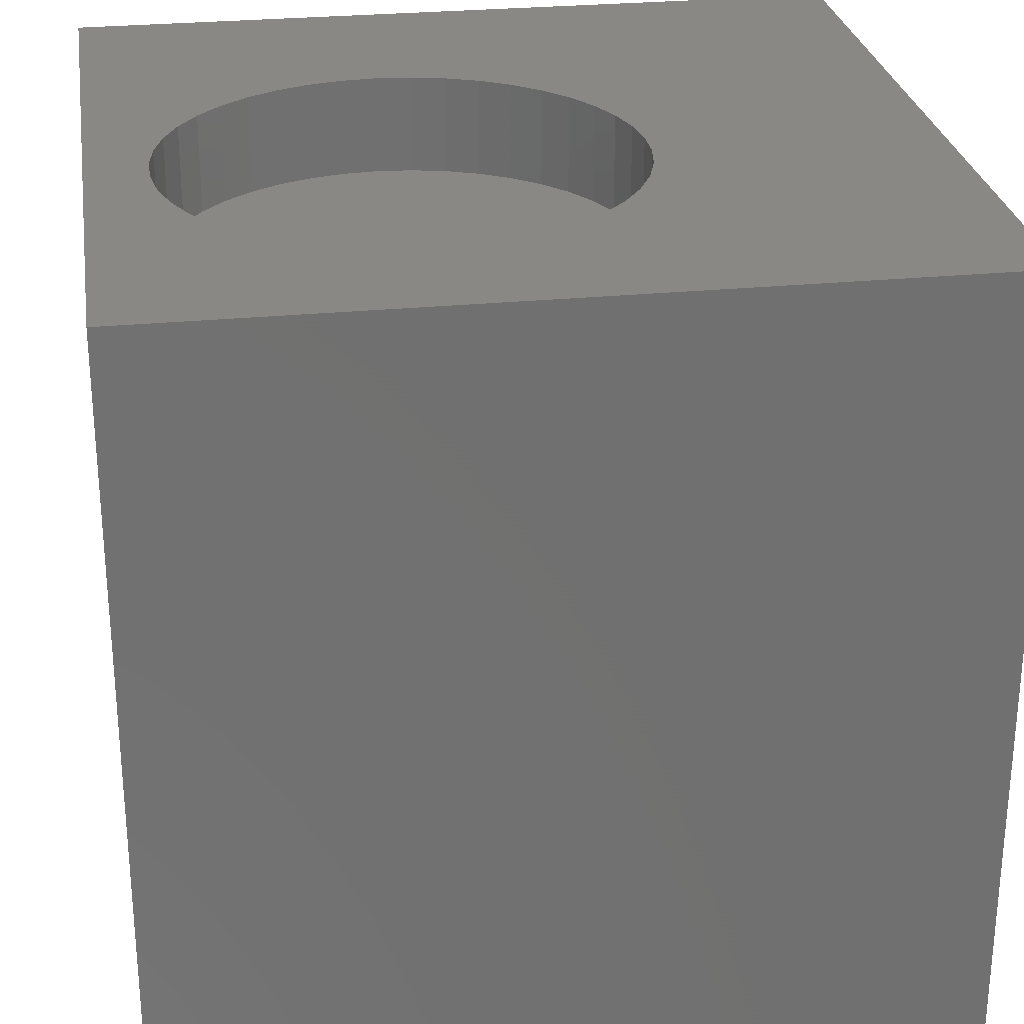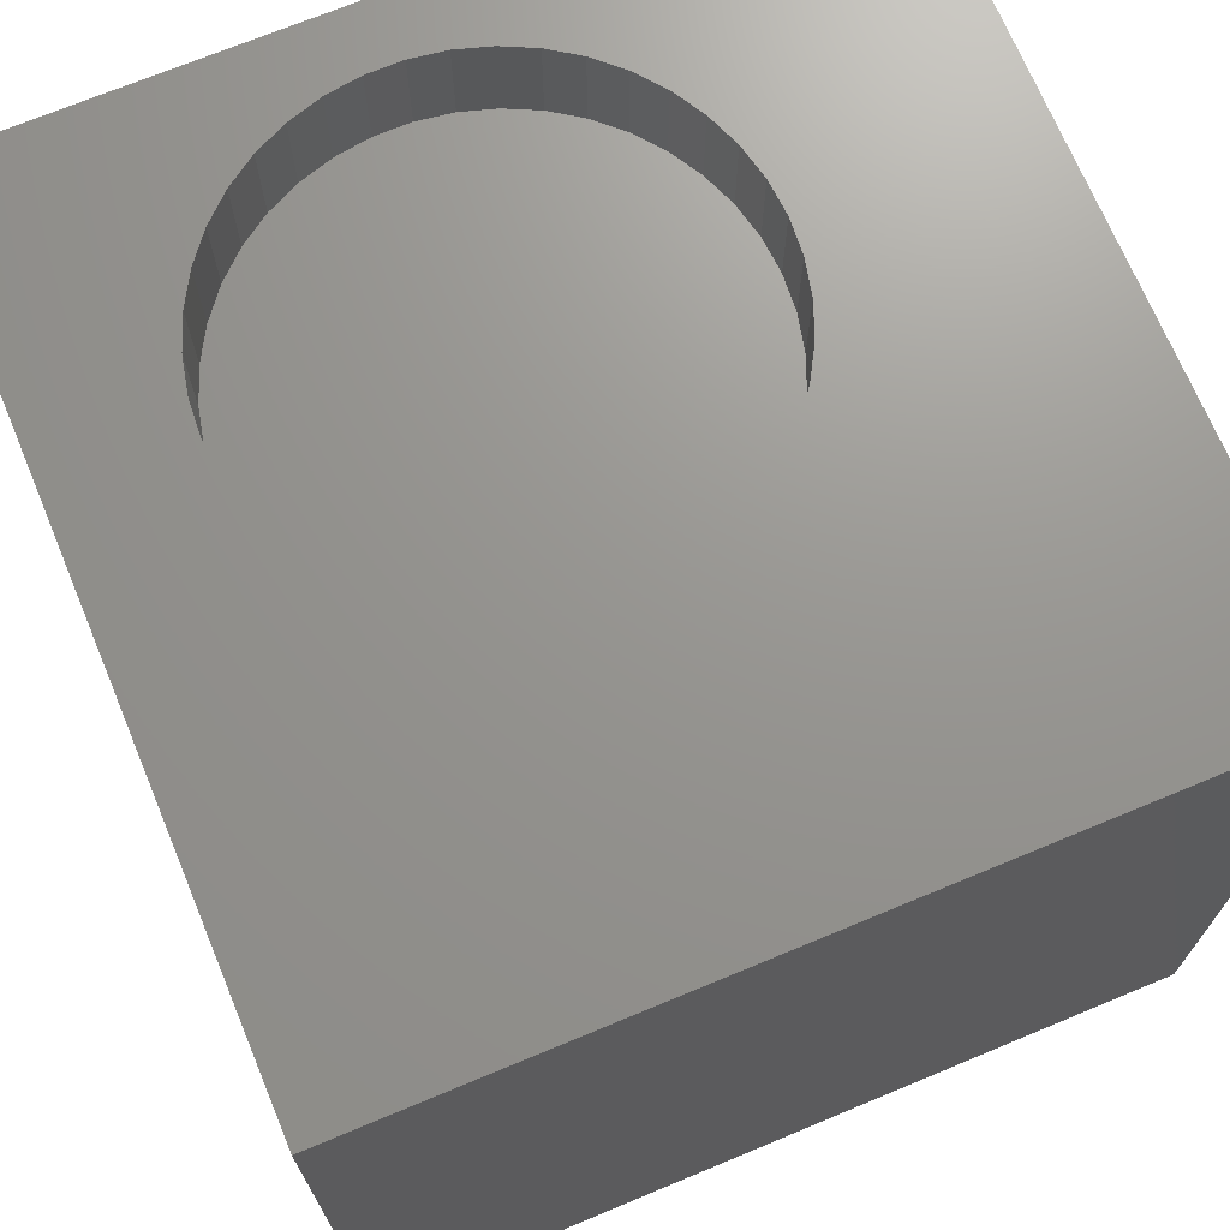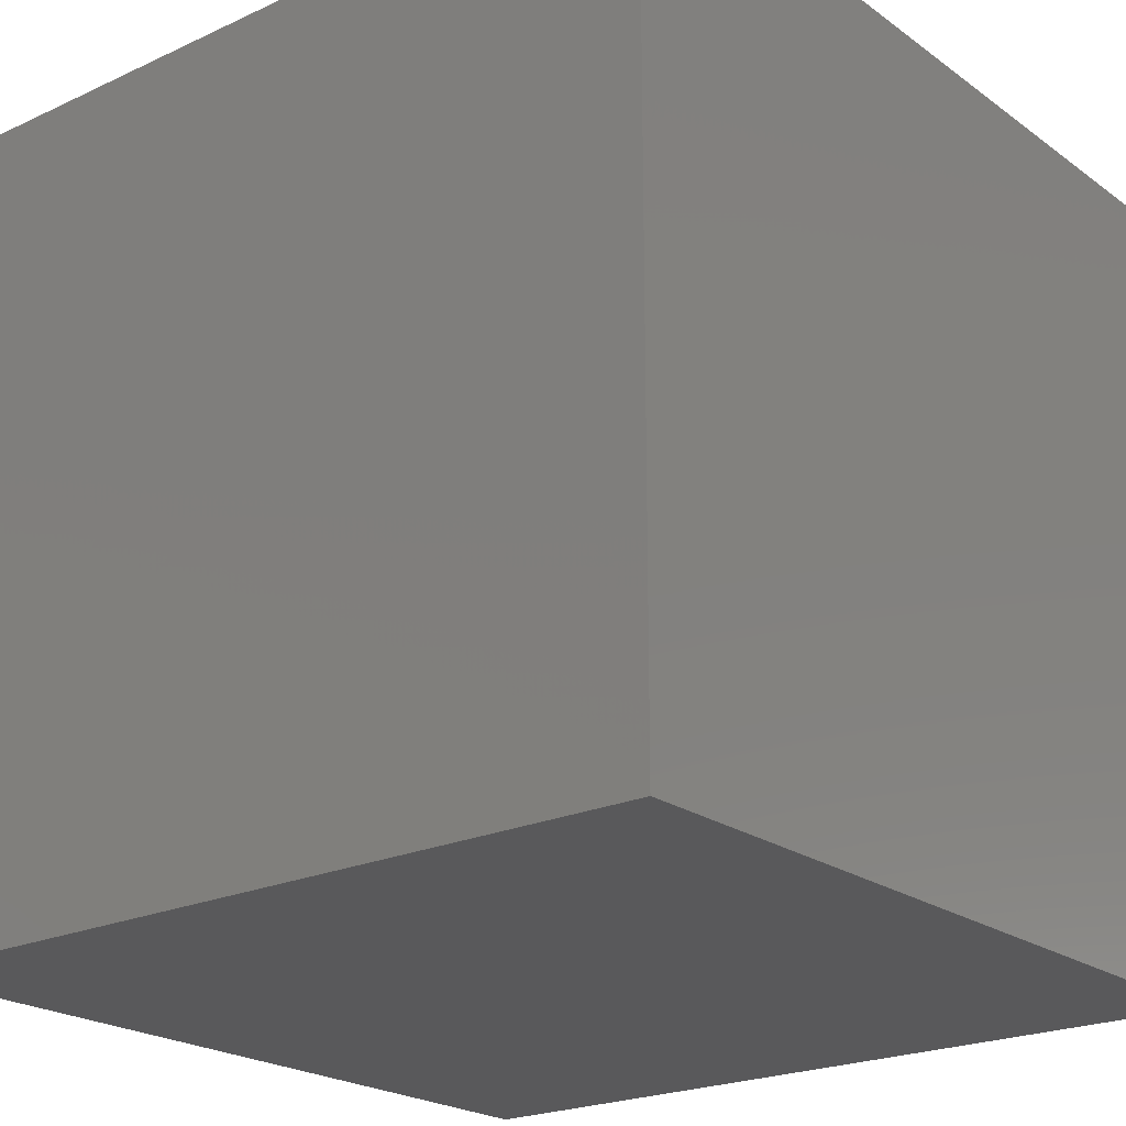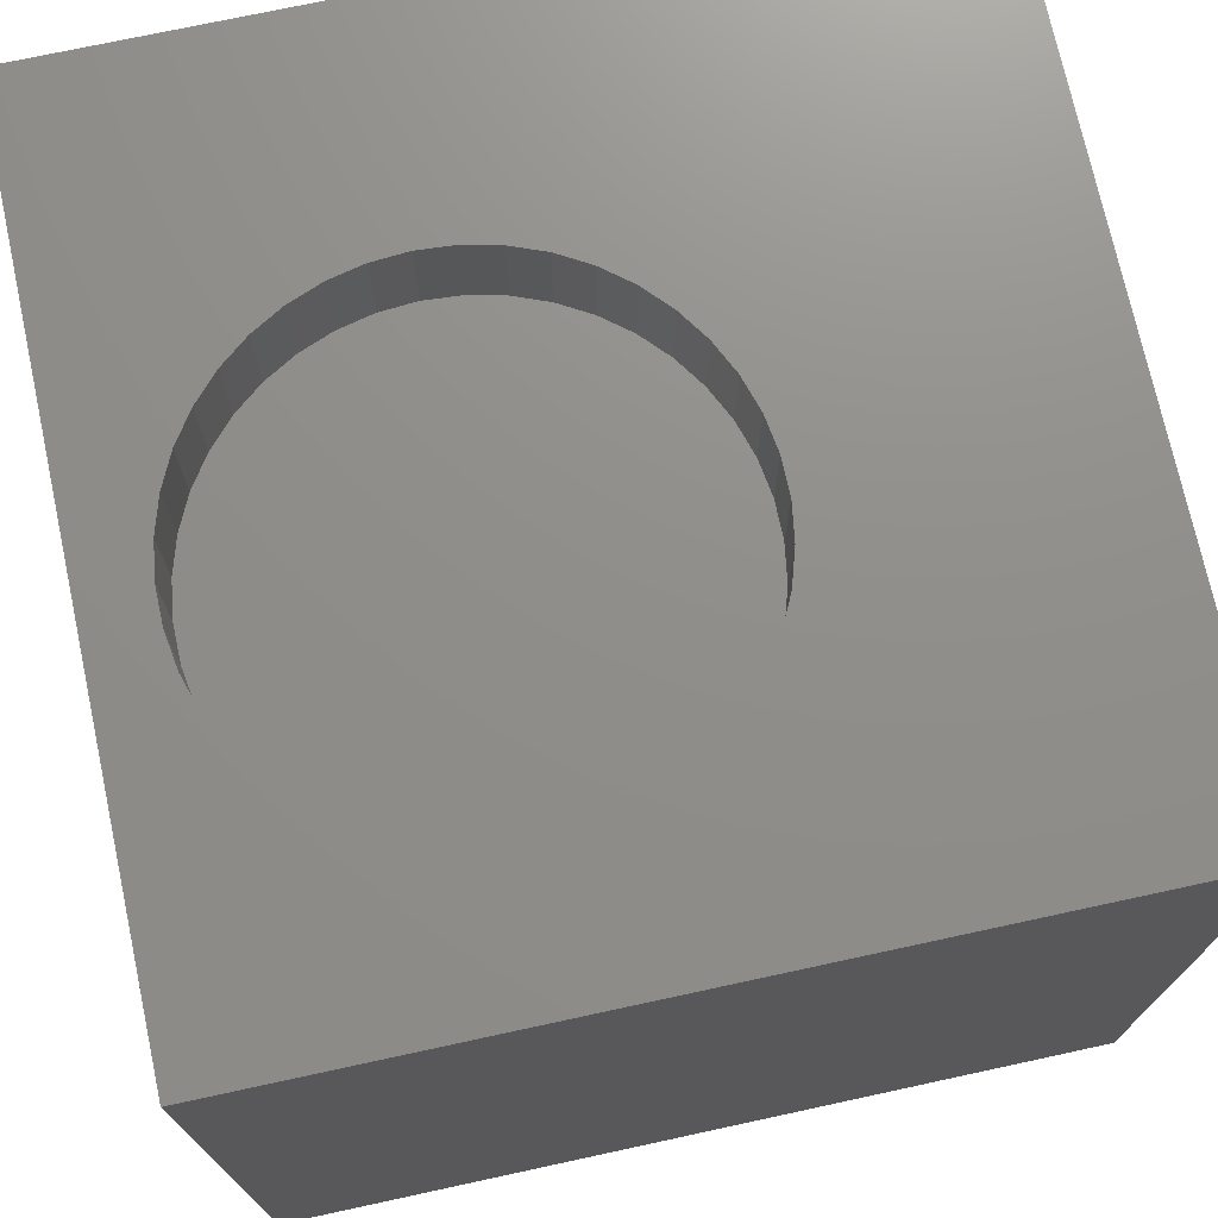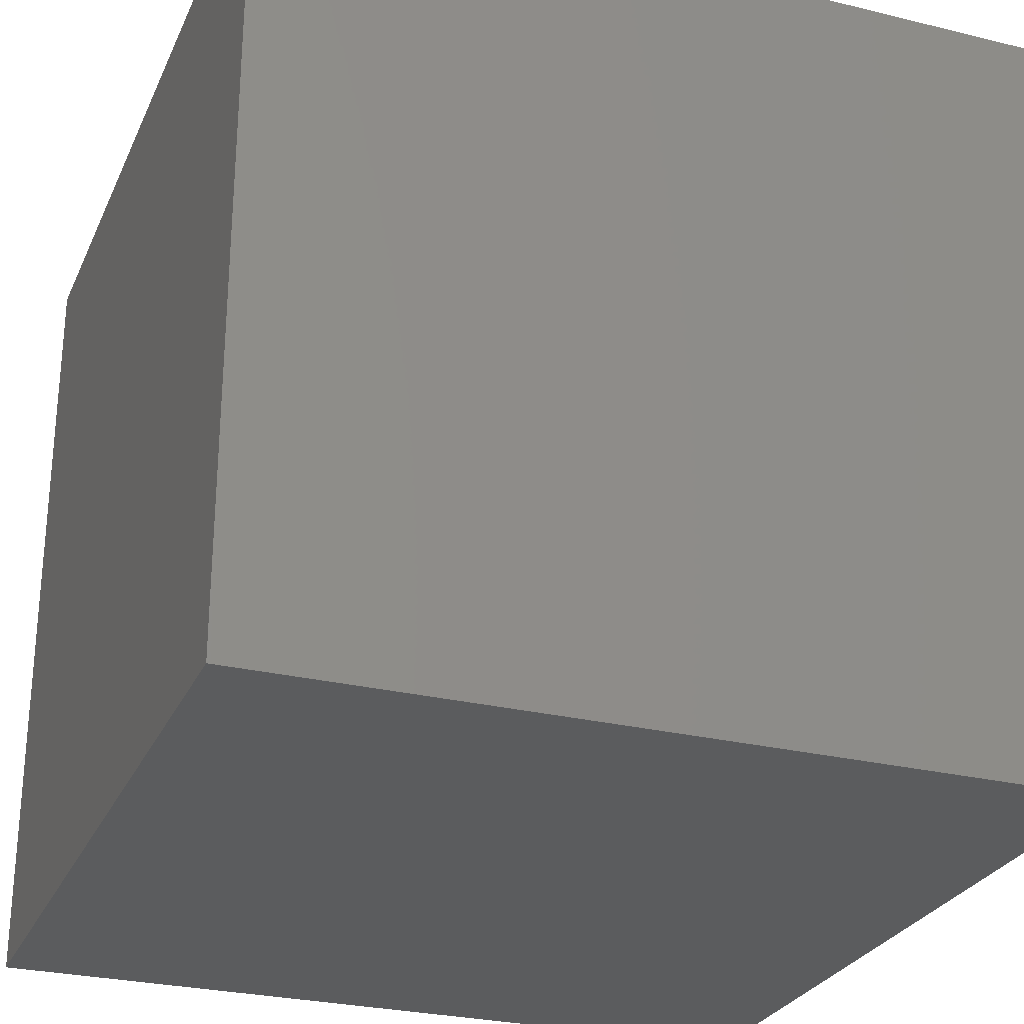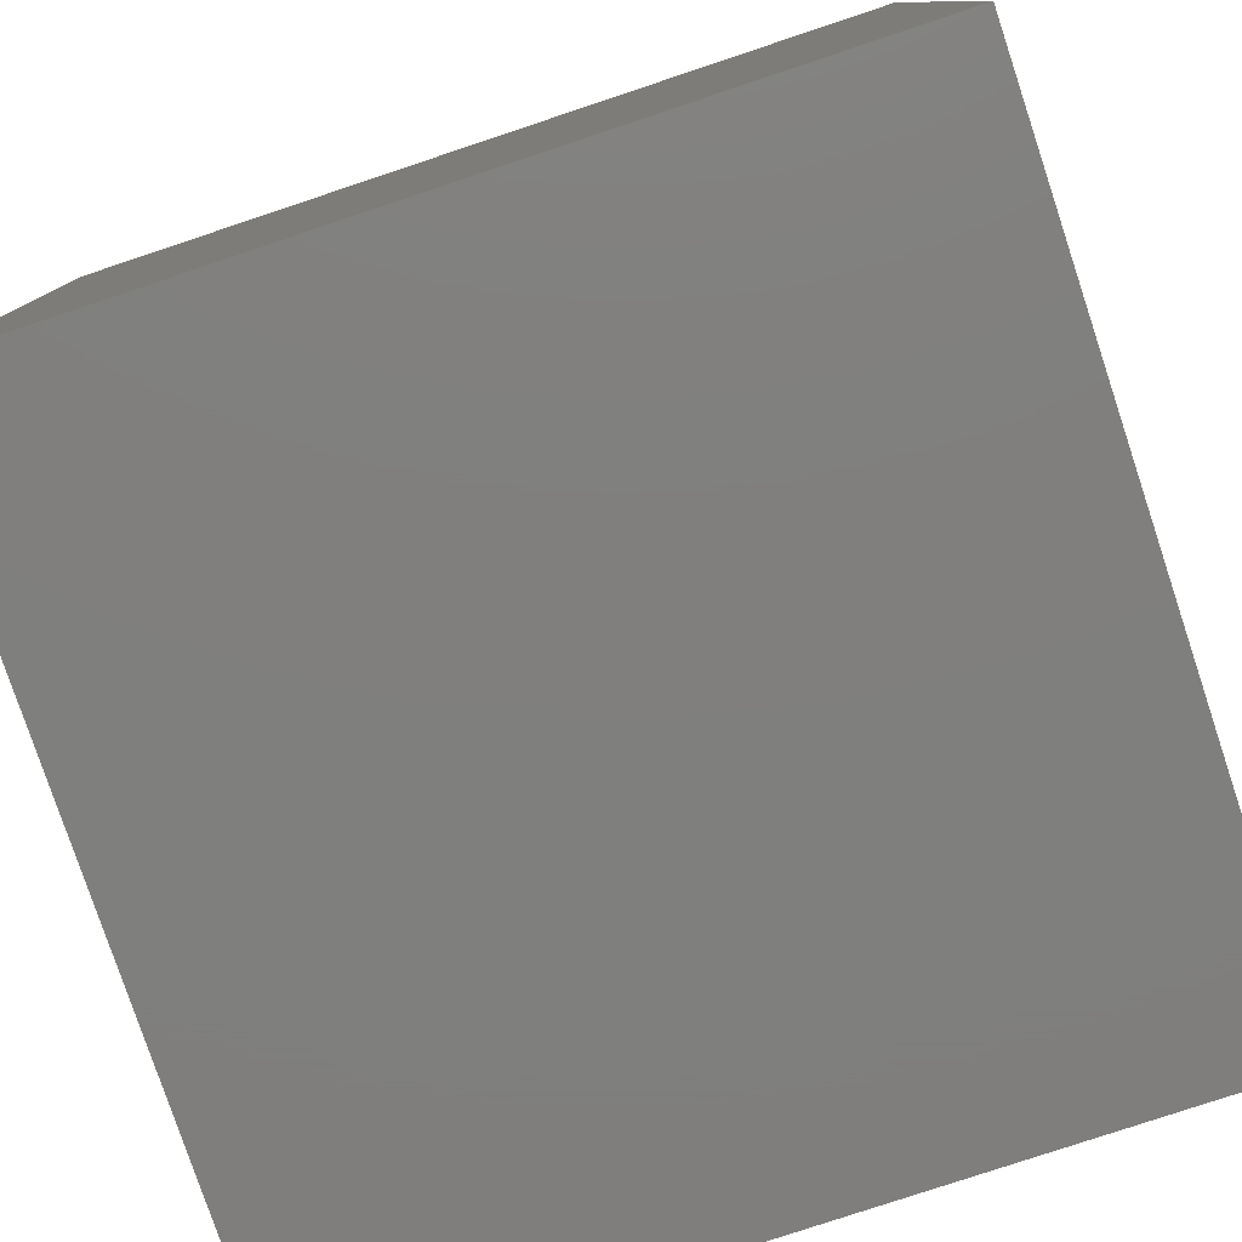
<metadata>
{"format":"stl","ext":"stl","renderer":"f3d","projection":"perspective","resolution":1024,"background":"white","views":[{"elev":27.4,"azim":-98.7,"up":"+Z"},{"elev":70.6,"azim":-22.6,"up":"+Z"},{"elev":-22.0,"azim":38.9,"up":"+Z"},{"elev":73.3,"azim":-102.2,"up":"+Z"},{"elev":-27.6,"azim":159.5,"up":"+Z"},{"elev":-79.2,"azim":-71.6,"up":"+Z"}]}
</metadata>
<code>
# stl→obj: 92 verts, 180 faces
v 0 10 10
v 0 10 0
v 0 0 10
v 0 0 0
v 2.972 8.869 10
v 3.361 9.056 10
v 3.774 9.183 10
v 5.472 9.056 10
v 5.861 8.869 10
v 10 10 10
v 6.218 8.625 10
v 6.534 8.332 10
v 6.804 7.994 10
v 7.02 7.62 10
v 7.177 7.218 10
v 7.177 5.515 10
v 7.02 5.113 10
v 10 0 10
v 6.804 4.739 10
v 6.534 4.402 10
v 7.273 6.797 10
v 7.306 6.367 10
v 7.273 5.936 10
v 3.774 3.55 10
v 3.361 3.677 10
v 2.972 3.865 10
v 2.615 4.108 10
v 4.201 9.248 10
v 4.632 9.248 10
v 5.059 9.183 10
v 6.218 4.108 10
v 5.861 3.865 10
v 5.472 3.677 10
v 2.299 4.402 10
v 2.029 4.739 10
v 1.813 5.113 10
v 5.059 3.55 10
v 4.632 3.486 10
v 4.201 3.486 10
v 1.56 6.797 10
v 1.656 7.218 10
v 1.813 7.62 10
v 2.029 7.994 10
v 1.656 5.515 10
v 1.56 5.936 10
v 1.527 6.367 10
v 2.299 8.332 10
v 2.615 8.625 10
v 10 10 0
v 10 0 0
v 7.273 5.936 8.781
v 7.306 6.367 8.781
v 7.273 6.797 8.781
v 7.177 7.218 8.781
v 7.02 7.62 8.781
v 6.804 7.994 8.781
v 6.534 8.332 8.781
v 6.218 8.625 8.781
v 5.861 8.869 8.781
v 5.472 9.056 8.781
v 5.059 9.183 8.781
v 4.632 9.248 8.781
v 4.201 9.248 8.781
v 3.774 9.183 8.781
v 3.361 9.056 8.781
v 2.972 8.869 8.781
v 2.615 8.625 8.781
v 2.299 8.332 8.781
v 2.029 7.994 8.781
v 1.813 7.62 8.781
v 1.656 7.218 8.781
v 1.56 6.797 8.781
v 1.527 6.367 8.781
v 1.56 5.936 8.781
v 1.656 5.515 8.781
v 1.813 5.113 8.781
v 2.029 4.739 8.781
v 2.299 4.402 8.781
v 2.615 4.108 8.781
v 2.972 3.865 8.781
v 3.361 3.677 8.781
v 3.774 3.55 8.781
v 4.201 3.486 8.781
v 4.632 3.486 8.781
v 5.059 3.55 8.781
v 5.472 3.677 8.781
v 5.861 3.865 8.781
v 6.218 4.108 8.781
v 6.534 4.402 8.781
v 6.804 4.739 8.781
v 7.02 5.113 8.781
v 7.177 5.515 8.781
f 1 2 3
f 3 2 4
f 5 6 1
f 1 6 7
f 8 9 10
f 10 9 11
f 10 11 12
f 12 13 10
f 10 13 14
f 10 14 15
f 16 17 18
f 18 17 19
f 18 19 20
f 15 21 10
f 10 21 22
f 10 22 18
f 18 22 23
f 18 23 16
f 24 25 3
f 3 25 26
f 3 26 27
f 7 28 1
f 1 28 29
f 1 29 10
f 10 29 30
f 10 30 8
f 20 31 18
f 18 31 32
f 18 32 33
f 27 34 3
f 3 34 35
f 3 35 36
f 33 37 18
f 18 37 38
f 18 38 3
f 3 38 39
f 3 39 24
f 40 41 1
f 1 41 42
f 1 42 43
f 36 44 3
f 3 44 45
f 3 45 1
f 1 45 46
f 1 46 40
f 43 47 1
f 1 47 48
f 1 48 5
f 49 10 50
f 50 10 18
f 2 49 4
f 4 49 50
f 10 49 1
f 1 49 2
f 50 18 4
f 4 18 3
f 51 22 52
f 52 22 21
f 52 21 53
f 53 21 15
f 53 15 54
f 54 15 14
f 54 14 55
f 55 14 13
f 55 13 56
f 56 13 12
f 56 12 57
f 57 12 11
f 57 11 58
f 58 11 9
f 58 9 59
f 59 9 8
f 59 8 60
f 60 8 30
f 60 30 61
f 61 30 29
f 61 29 62
f 62 29 28
f 62 28 63
f 63 28 7
f 63 7 64
f 64 7 6
f 64 6 65
f 65 6 5
f 65 5 66
f 66 5 48
f 66 48 67
f 67 48 47
f 67 47 68
f 68 47 43
f 68 43 69
f 69 43 42
f 69 42 70
f 70 42 41
f 70 41 71
f 71 41 40
f 71 40 72
f 72 40 46
f 72 46 73
f 73 46 45
f 73 45 74
f 74 45 44
f 74 44 75
f 75 44 36
f 75 36 76
f 76 36 35
f 76 35 77
f 77 35 34
f 77 34 78
f 78 34 27
f 78 27 79
f 79 27 26
f 79 26 80
f 80 26 25
f 80 25 81
f 81 25 24
f 81 24 82
f 82 24 39
f 82 39 83
f 83 39 38
f 83 38 84
f 84 38 37
f 84 37 85
f 85 37 33
f 85 33 86
f 86 33 32
f 86 32 87
f 87 32 31
f 87 31 88
f 88 31 20
f 88 20 89
f 89 20 19
f 89 19 90
f 90 19 17
f 90 17 91
f 91 17 16
f 91 16 92
f 92 16 23
f 92 23 51
f 51 23 22
f 56 57 51
f 67 68 87
f 89 90 57
f 53 54 55
f 58 59 87
f 87 59 60
f 87 60 61
f 85 76 77
f 58 87 57
f 57 87 88
f 57 88 89
f 61 62 87
f 87 62 63
f 87 63 64
f 83 79 82
f 82 79 80
f 82 80 81
f 90 91 57
f 57 91 92
f 57 92 51
f 56 51 55
f 55 51 52
f 55 52 53
f 64 65 87
f 87 65 66
f 87 66 67
f 68 69 87
f 87 69 70
f 87 70 71
f 71 72 87
f 87 72 73
f 87 73 74
f 77 78 85
f 85 78 79
f 85 79 84
f 84 79 83
f 85 86 76
f 76 86 87
f 76 87 75
f 75 87 74

</code>
